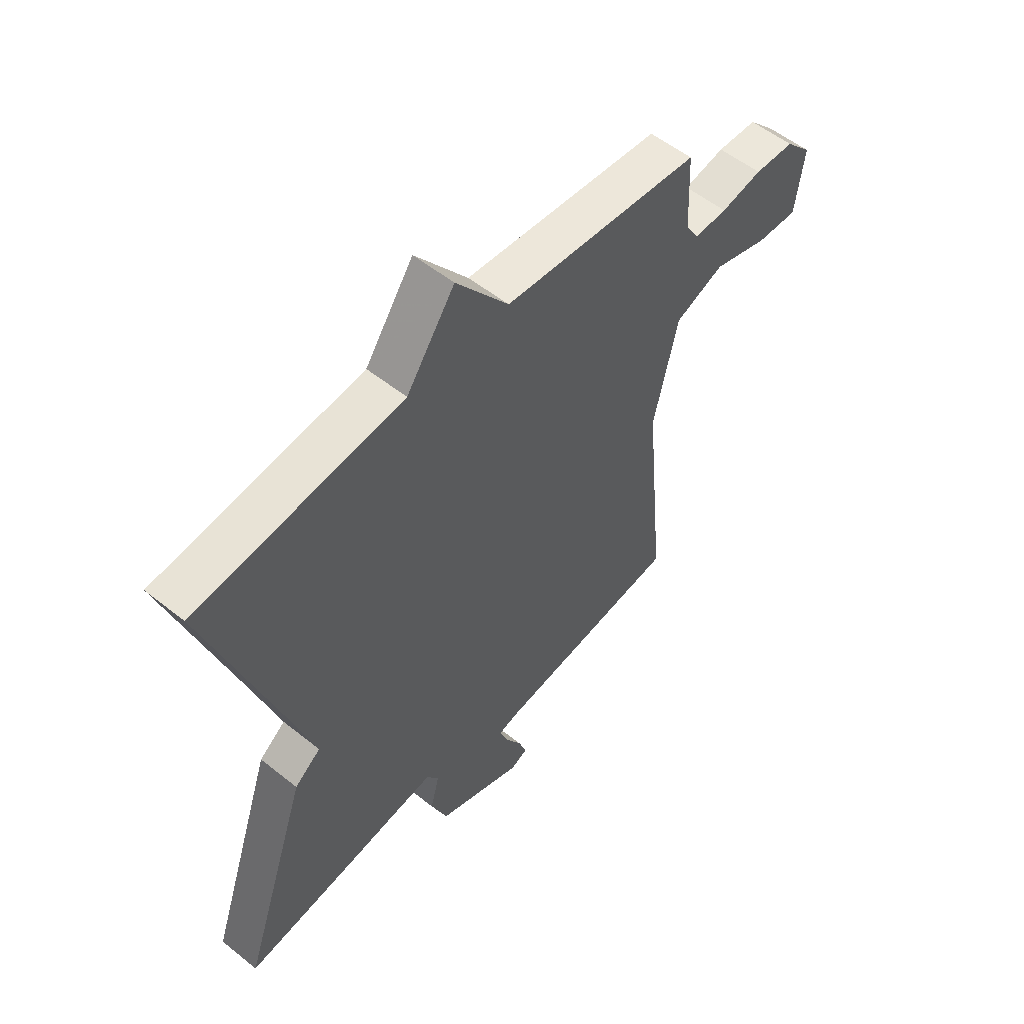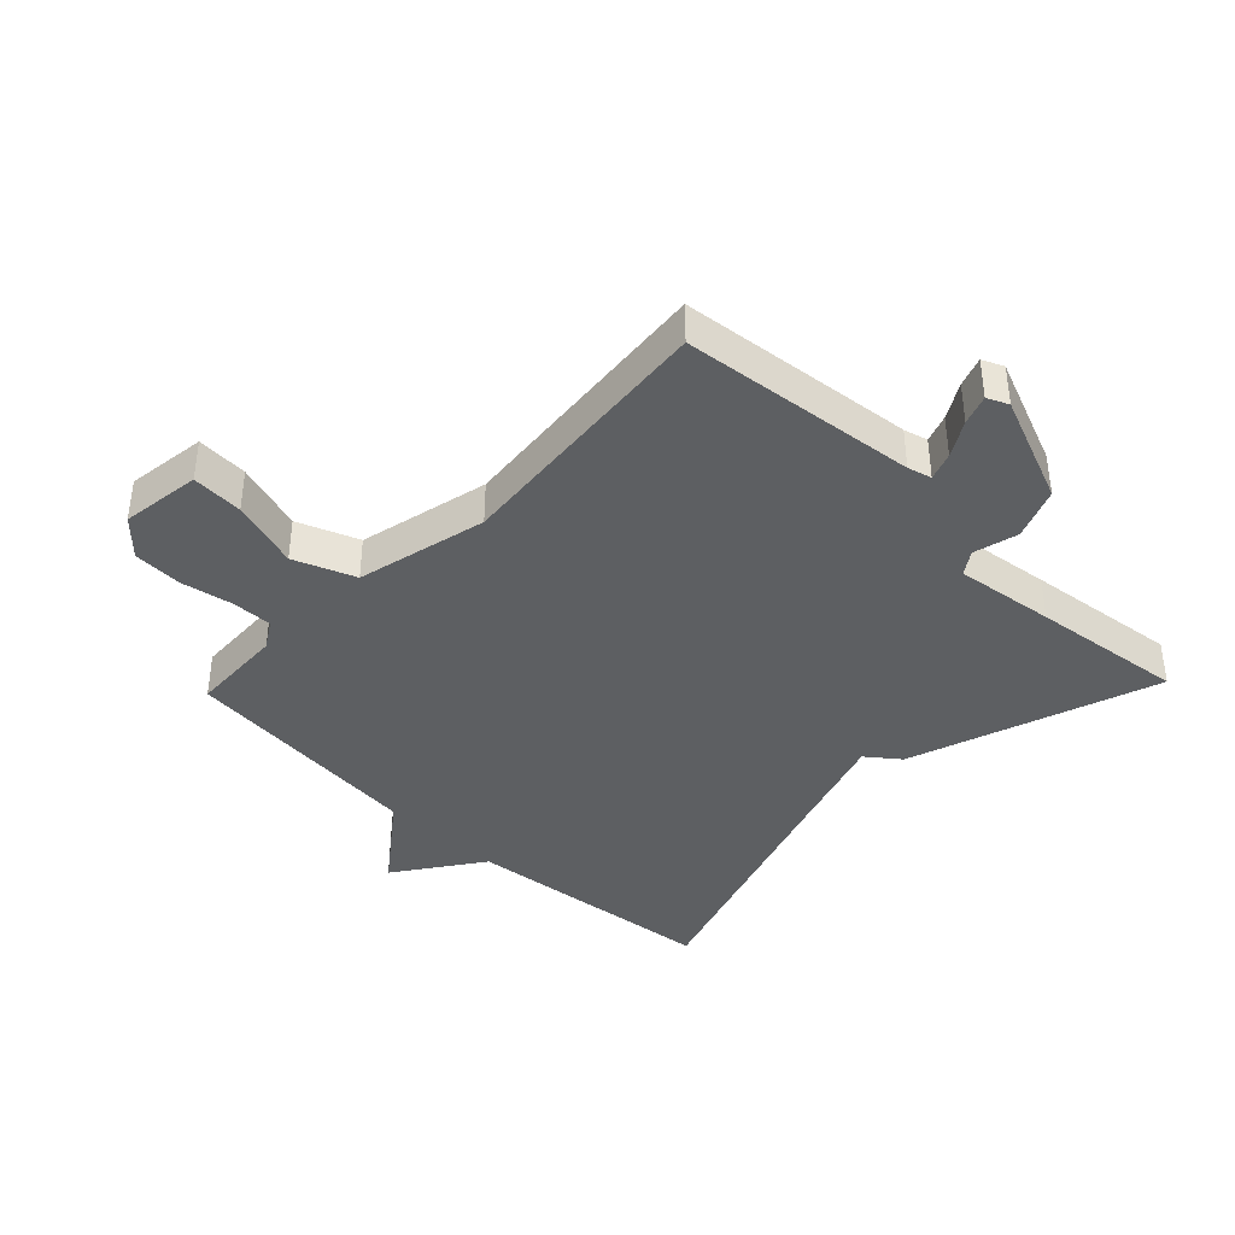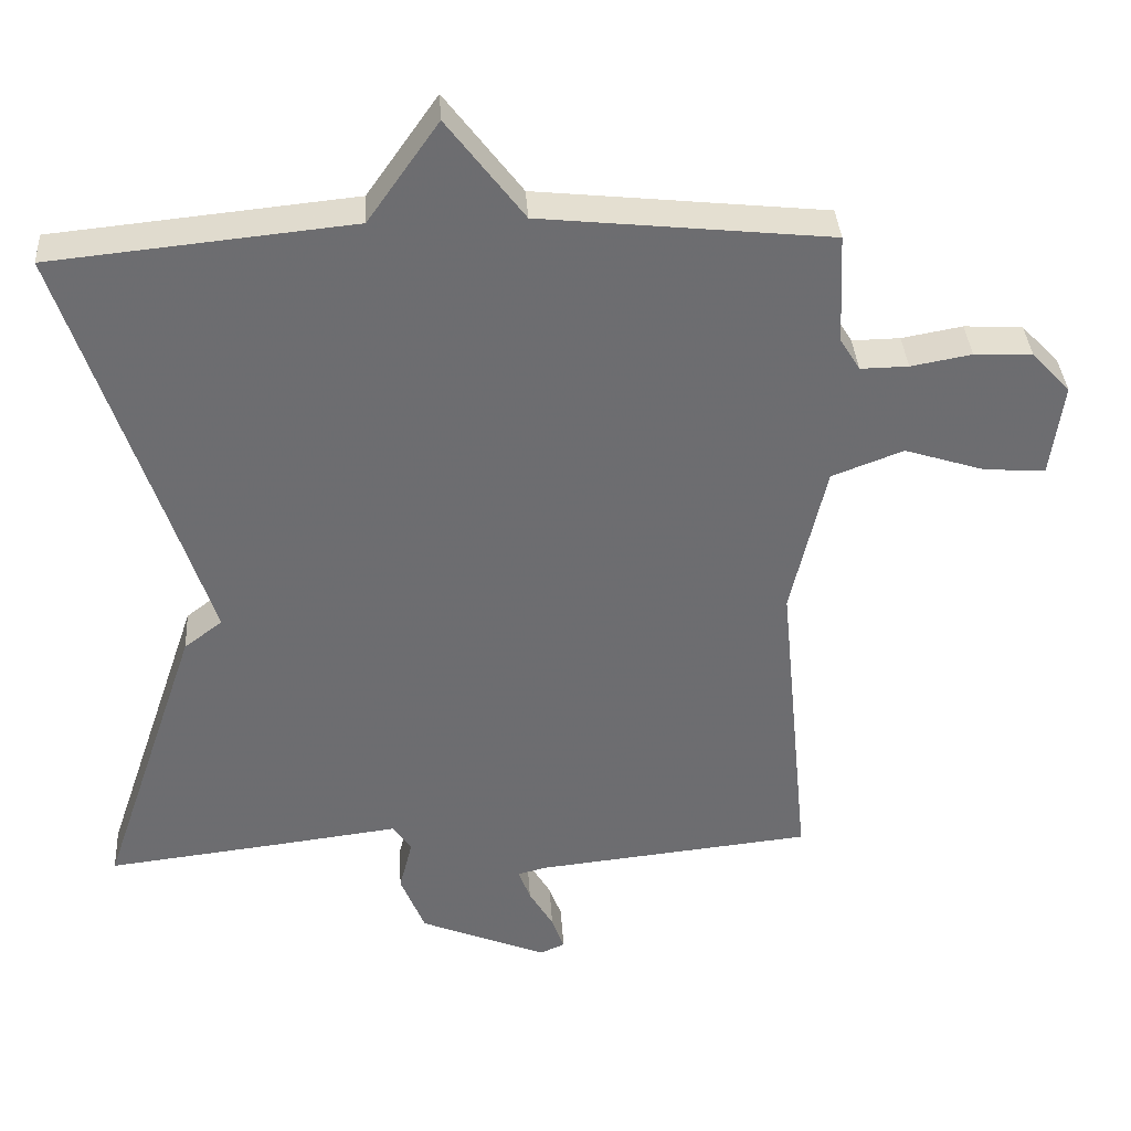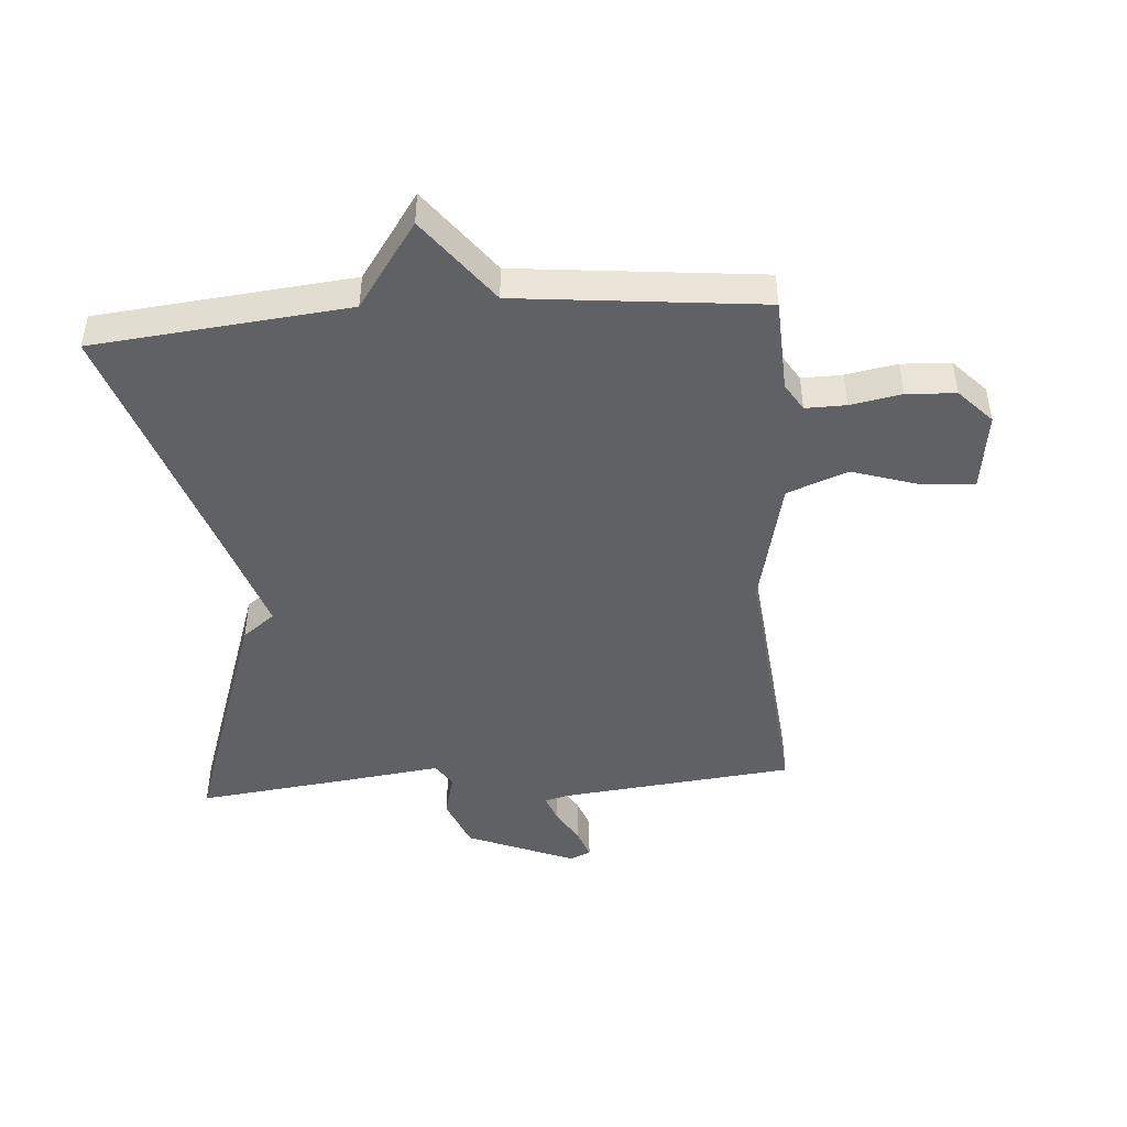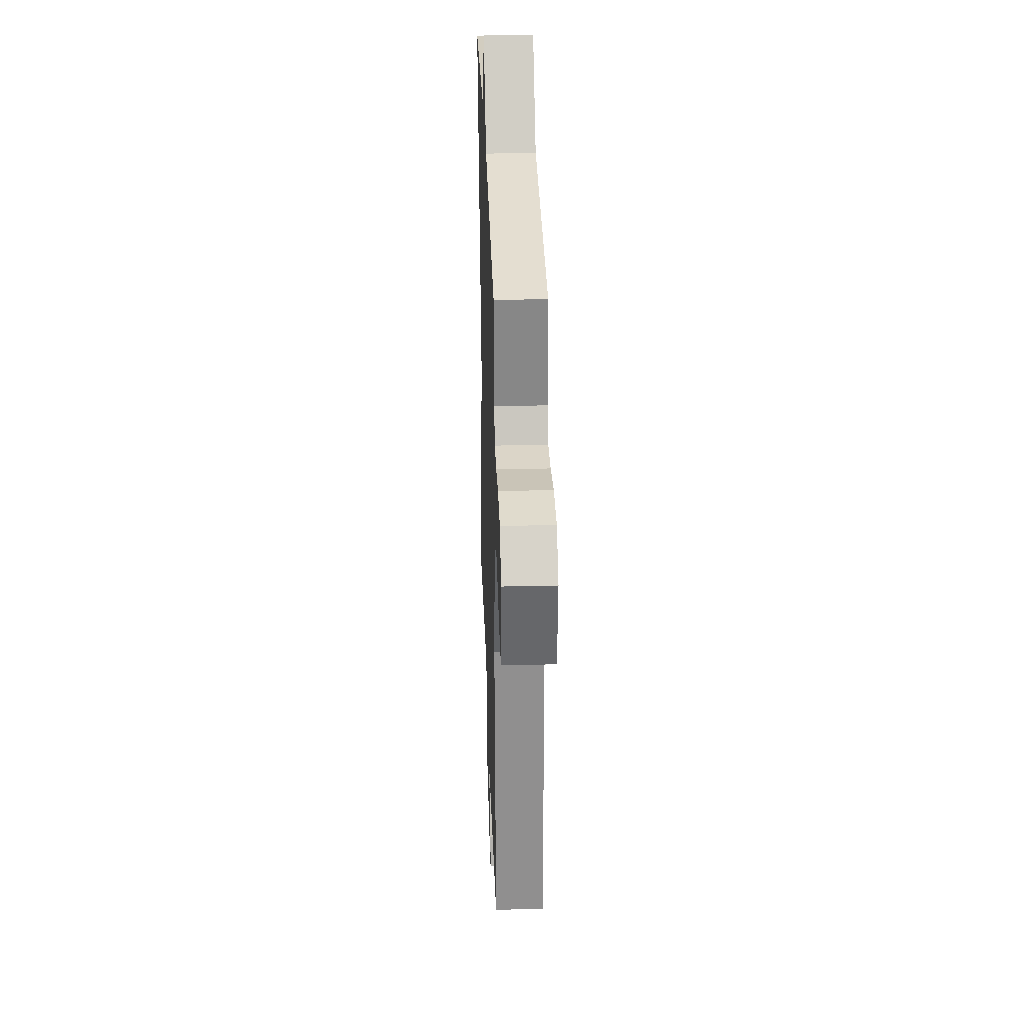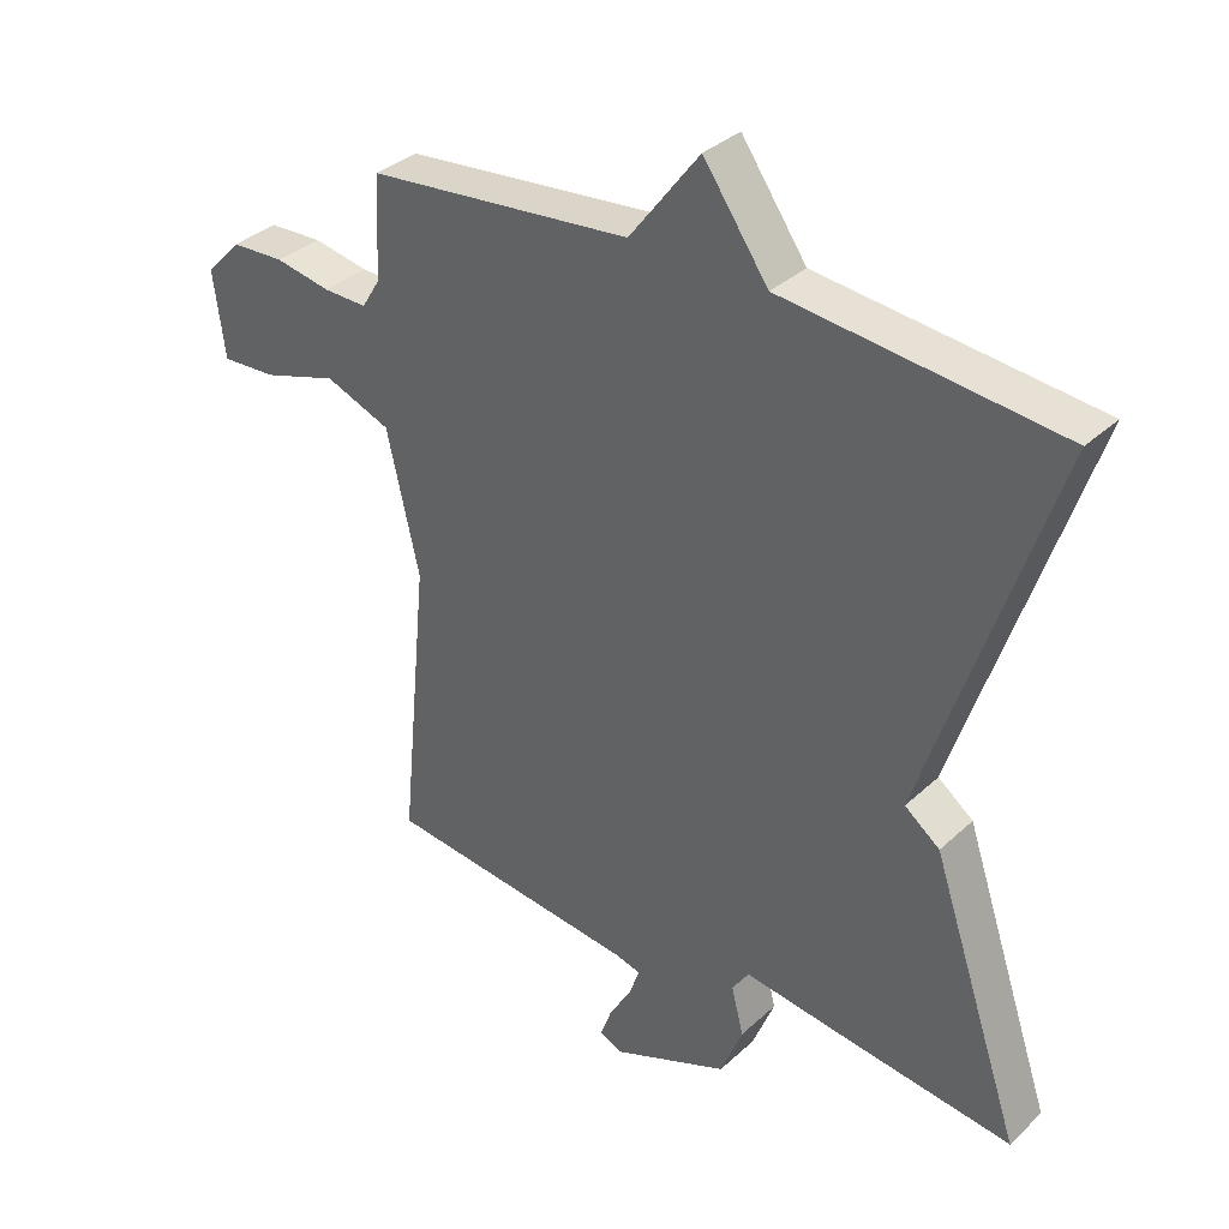
<metadata>
{"format":"obj","ext":"obj","renderer":"f3d","projection":"perspective","resolution":1024,"background":"white","views":[{"elev":55.0,"azim":-49.8,"up":"+Z"},{"elev":-39.6,"azim":136.2,"up":"+Y"},{"elev":36.2,"azim":-3.6,"up":"+Z"},{"elev":-46.1,"azim":4.3,"up":"+Y"},{"elev":30.4,"azim":88.1,"up":"+Z"},{"elev":34.6,"azim":-140.6,"up":"+Z"}]}
</metadata>
<code>
v 0.5 0.07 0.5
v 0.507 0.07 0.35
v 0.534 0.07 0.306
v 0.599 0.07 0.307
v 0.681 0.07 0.322
v 0.76 0.07 0.318
v 0.812 0.07 0.263
v 0.795 0.07 0.136
v 0.713 0.07 0.141
v 0.603 0.07 0.176
v 0.506 0.07 0.139
v 0.458 0.07 -0.069
v 0.5 0.07 -0.5
v 0.123 0.07 -0.54
v 0.085 0.07 -0.55
v 0.101 0.07 -0.594
v 0.134 0.07 -0.65
v 0.151 0.07 -0.697
v 0.117 0.07 -0.712
v -0.056 0.07 -0.641
v -0.089 0.07 -0.559
v -0.071 0.07 -0.488
v -0.096 0.07 -0.451
v -0.255 0.07 -0.471
v -0.5 0.07 -0.5
v -0.366 0.07 -0.105
v -0.314 0.07 -0.065
v -0.366 0.07 0.095
v -0.5 0.07 0.5
v -0.092 0.07 0.541
v 0.004 0.07 0.678
v 0.108 0.07 0.541
v 0.5 0 0.5
v 0.507 0 0.35
v 0.534 0 0.306
v 0.599 0 0.307
v 0.681 0 0.322
v 0.76 0 0.318
v 0.812 0 0.263
v 0.795 0 0.136
v 0.713 0 0.141
v 0.603 0 0.176
v 0.506 0 0.139
v 0.458 0 -0.069
v 0.5 0 -0.5
v 0.123 0 -0.54
v 0.085 0 -0.55
v 0.101 0 -0.594
v 0.134 0 -0.65
v 0.151 0 -0.697
v 0.117 0 -0.712
v -0.056 0 -0.641
v -0.089 0 -0.559
v -0.071 0 -0.488
v -0.096 0 -0.451
v -0.255 0 -0.471
v -0.5 0 -0.5
v -0.366 0 -0.105
v -0.314 0 -0.065
v -0.366 0 0.095
v -0.5 0 0.5
v -0.092 0 0.541
v 0.004 0 0.678
v 0.108 0 0.541
f 30 31 32
f 32 1 2
f 30 32 2
f 29 30 2
f 28 29 2
f 27 28 2 3
f 27 3 4
f 26 27 4
f 25 26 4
f 24 25 4
f 23 24 4
f 22 23 4
f 20 21 22
f 19 20 22
f 18 19 22
f 17 18 22
f 16 17 22
f 15 16 22
f 14 15 22 4
f 12 13 14
f 11 12 14
f 11 14 4
f 5 6 7
f 4 5 7
f 11 4 7
f 10 11 7
f 7 8 9 10
f 64 63 62
f 34 33 64
f 34 64 62
f 34 62 61
f 34 61 60
f 35 34 60 59
f 36 35 59
f 36 59 58
f 36 58 57
f 36 57 56
f 36 56 55
f 36 55 54
f 54 53 52
f 54 52 51
f 54 51 50
f 54 50 49
f 54 49 48
f 54 48 47
f 36 54 47 46
f 46 45 44
f 46 44 43
f 36 46 43
f 39 38 37
f 39 37 36
f 39 36 43
f 39 43 42
f 42 41 40 39
f 1 33 34 2
f 2 34 35 3
f 3 35 36 4
f 4 36 37 5
f 5 37 38 6
f 6 38 39 7
f 7 39 40 8
f 8 40 41 9
f 9 41 42 10
f 10 42 43 11
f 11 43 44 12
f 12 44 45 13
f 13 45 46 14
f 14 46 47 15
f 15 47 48 16
f 16 48 49 17
f 17 49 50 18
f 18 50 51 19
f 19 51 52 20
f 20 52 53 21
f 21 53 54 22
f 22 54 55 23
f 23 55 56 24
f 24 56 57 25
f 25 57 58 26
f 26 58 59 27
f 27 59 60 28
f 28 60 61 29
f 29 61 62 30
f 30 62 63 31
f 31 63 64 32
f 32 64 33 1

</code>
